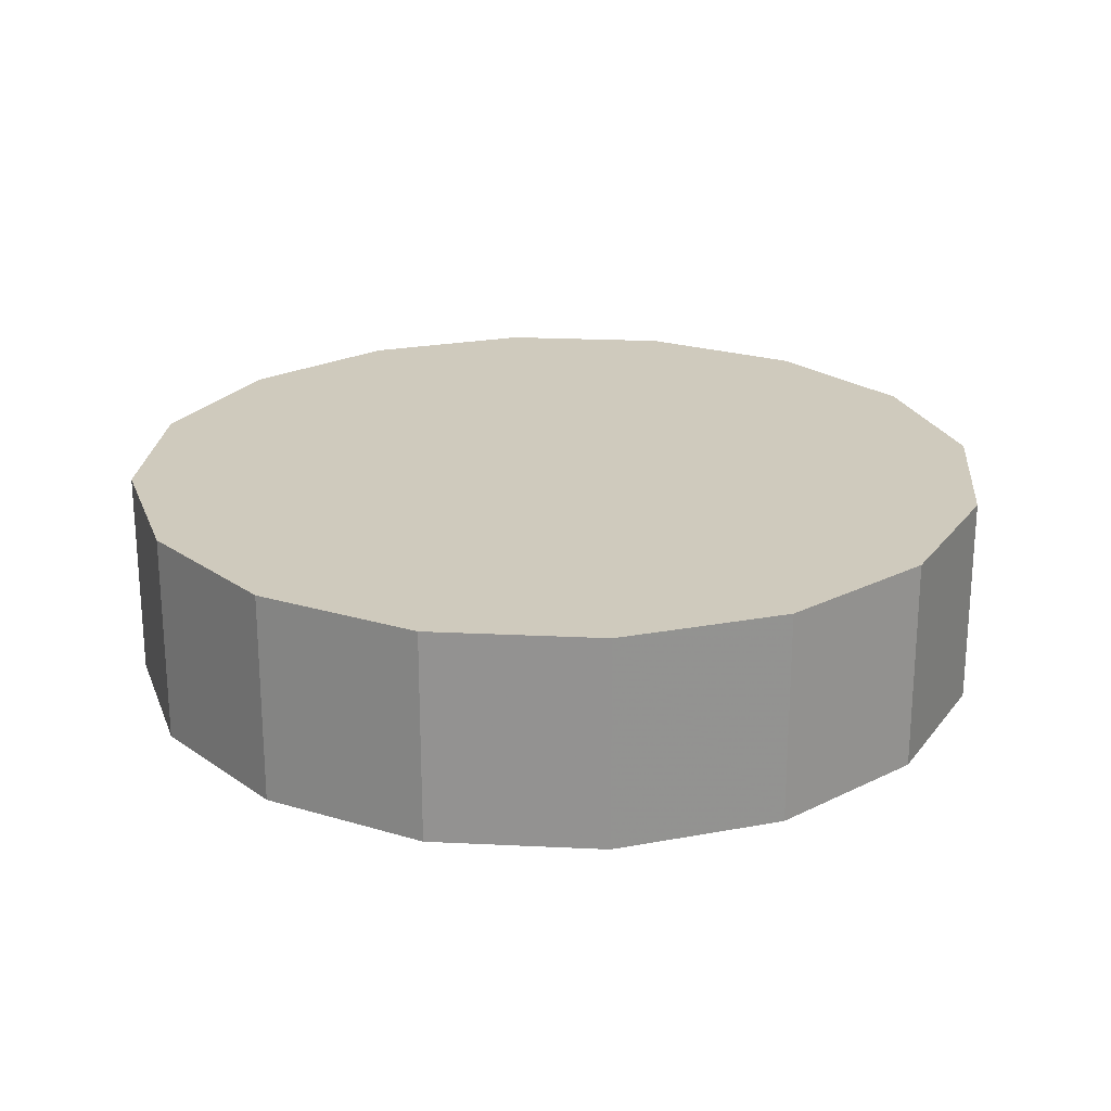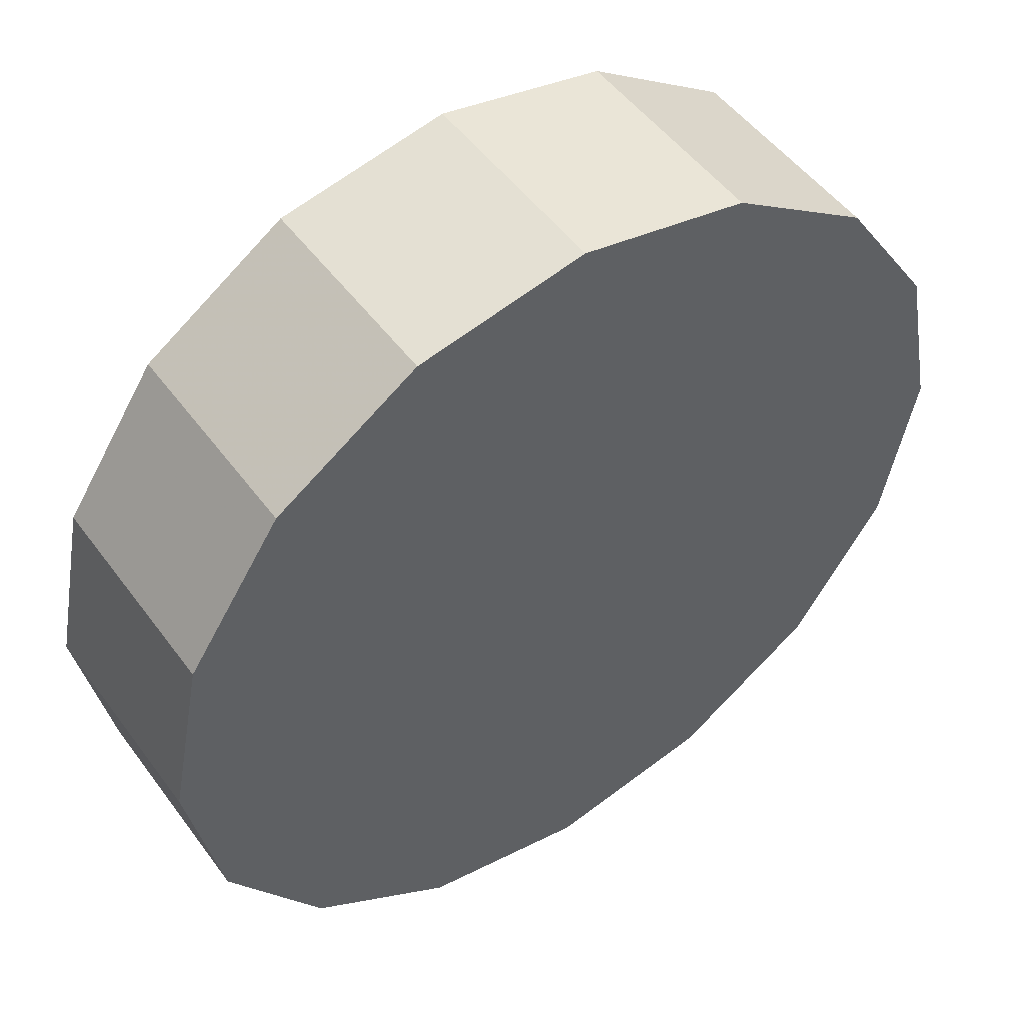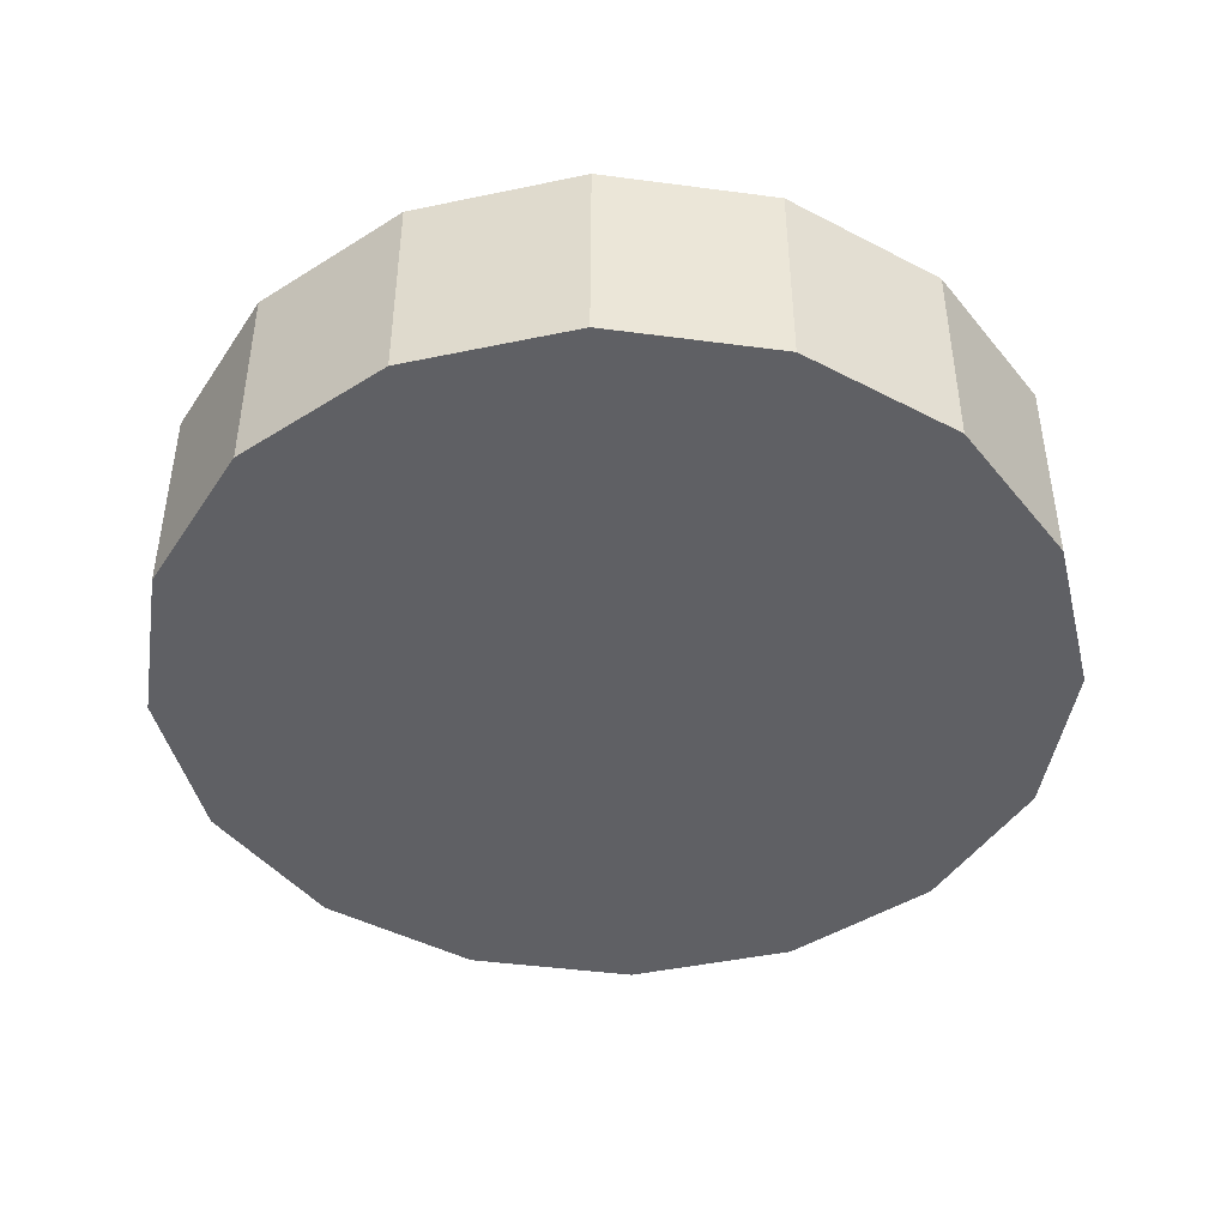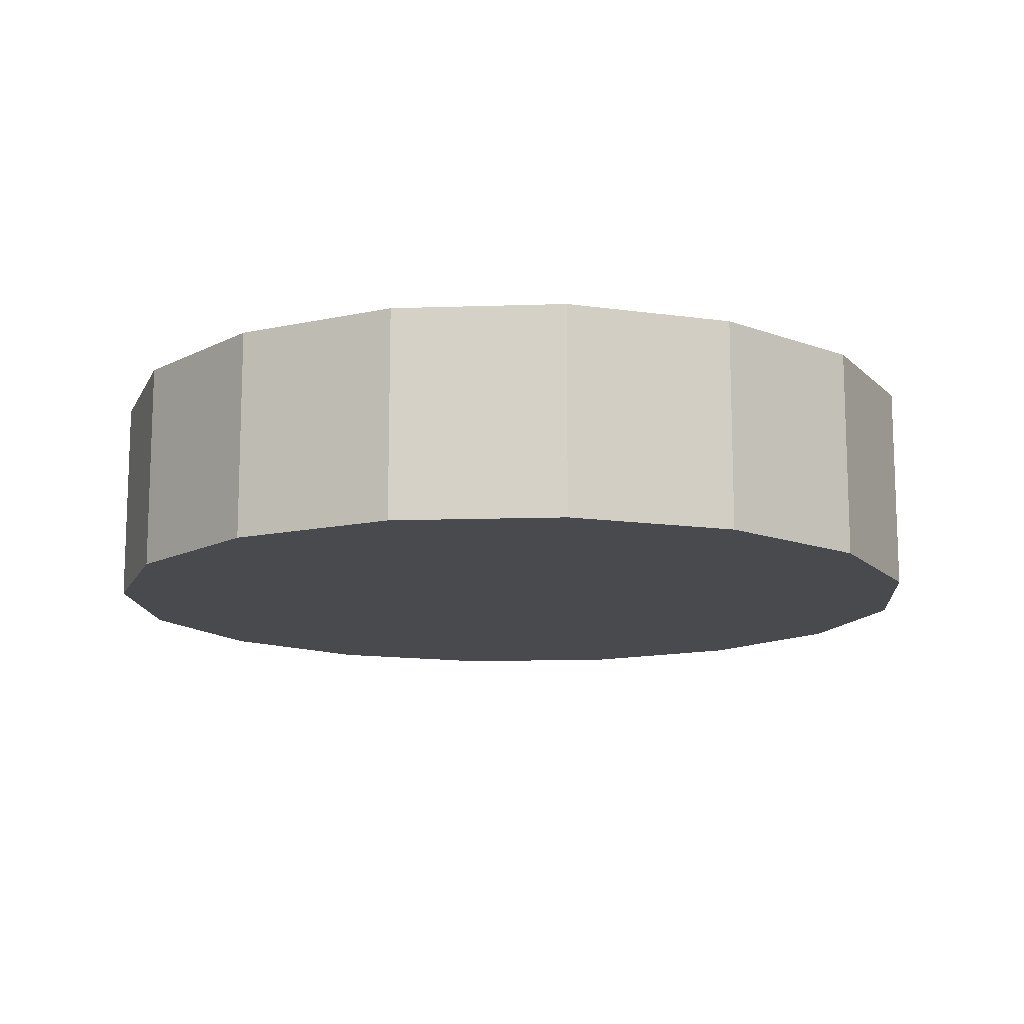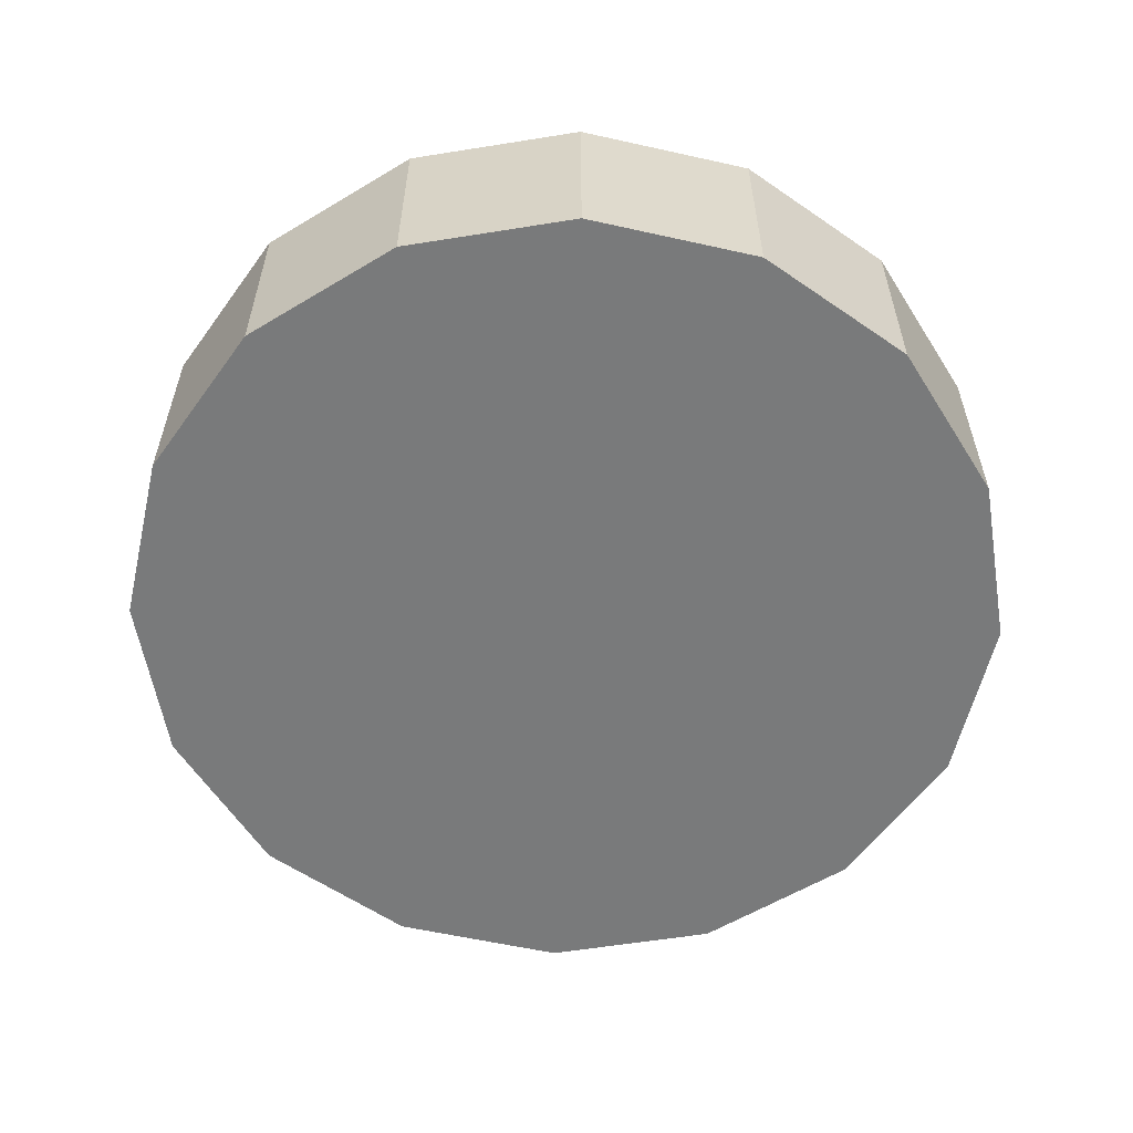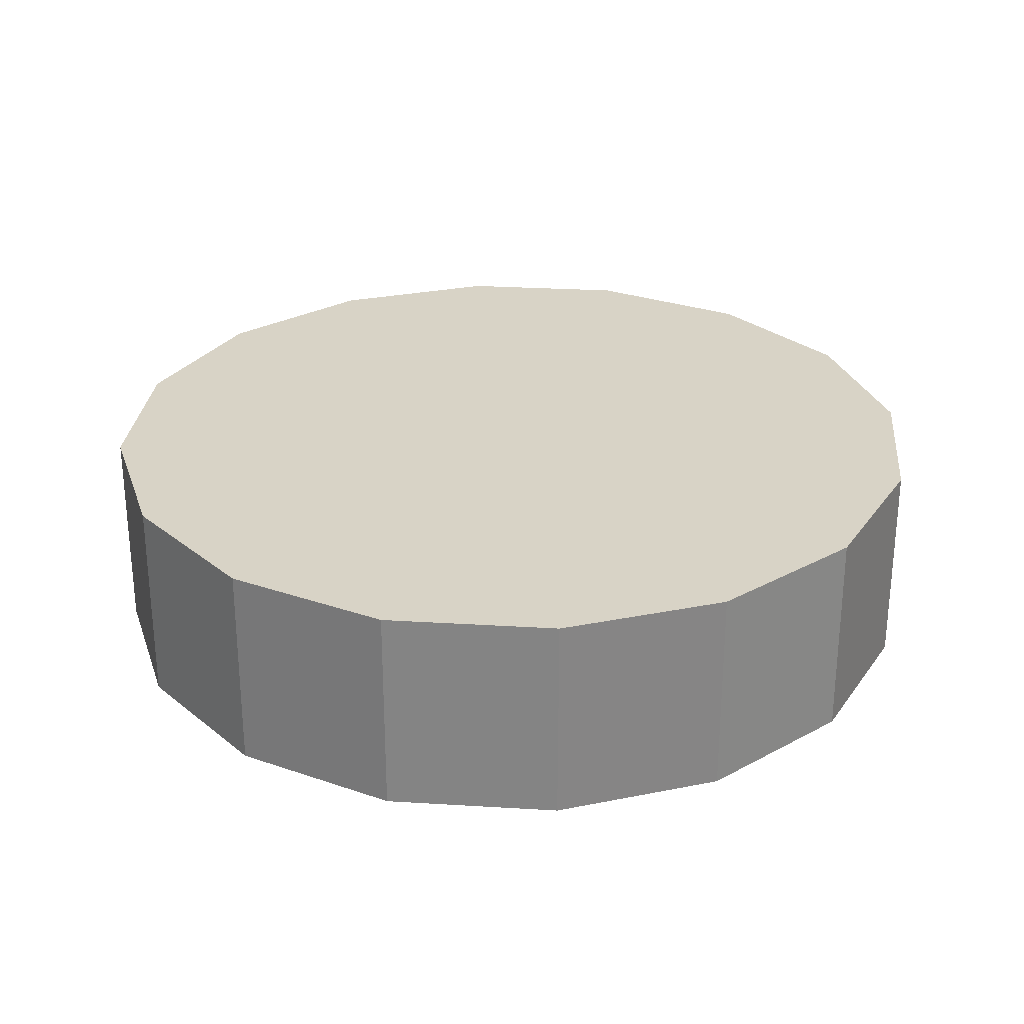
<metadata>
{"format":"obj","ext":"obj","renderer":"f3d","projection":"perspective","resolution":1024,"background":"white","views":[{"elev":22.9,"azim":-51.5,"up":"+Z"},{"elev":50.3,"azim":-35.0,"up":"+Y"},{"elev":-44.6,"azim":-132.5,"up":"+Z"},{"elev":-13.0,"azim":-51.9,"up":"+Z"},{"elev":-58.0,"azim":20.7,"up":"+Z"},{"elev":27.9,"azim":61.6,"up":"+Z"}]}
</metadata>
<code>
v 3.169 -4.786 0.06172
v 3.163 -4.754 0.06172
v 3.145 -4.727 0.06172
v 3.118 -4.709 0.06172
v 3.086 -4.703 0.06172
v 3.054 -4.709 0.06172
v 3.027 -4.727 0.06172
v 3.009 -4.754 0.06172
v 3.003 -4.786 0.06172
v 3.009 -4.818 0.06172
v 3.027 -4.845 0.06172
v 3.054 -4.863 0.06172
v 3.086 -4.869 0.06172
v 3.118 -4.863 0.06172
v 3.145 -4.845 0.06172
v 3.163 -4.818 0.06172
v 3.086 -4.786 0.06172
v 3.086 -4.786 0.06172
v 3.086 -4.786 0.06172
v 3.086 -4.786 0.06172
v 3.086 -4.786 0.06172
v 3.086 -4.786 0.06172
v 3.086 -4.786 0.06172
v 3.086 -4.786 0.06172
v 3.086 -4.786 0.06172
v 3.086 -4.786 0.06172
v 3.086 -4.786 0.06172
v 3.086 -4.786 0.06172
v 3.086 -4.786 0.06172
v 3.086 -4.786 0.06172
v 3.086 -4.786 0.06172
v 3.086 -4.786 0.06172
v 3.169 -4.786 0.1017
v 3.163 -4.754 0.1017
v 3.145 -4.727 0.1017
v 3.118 -4.709 0.1017
v 3.086 -4.703 0.1017
v 3.054 -4.709 0.1017
v 3.027 -4.727 0.1017
v 3.009 -4.754 0.1017
v 3.003 -4.786 0.1017
v 3.009 -4.818 0.1017
v 3.027 -4.845 0.1017
v 3.054 -4.863 0.1017
v 3.086 -4.869 0.1017
v 3.118 -4.863 0.1017
v 3.145 -4.845 0.1017
v 3.163 -4.818 0.1017
v 3.086 -4.786 0.1017
v 3.086 -4.786 0.1017
v 3.086 -4.786 0.1017
v 3.086 -4.786 0.1017
v 3.086 -4.786 0.1017
v 3.086 -4.786 0.1017
v 3.086 -4.786 0.1017
v 3.086 -4.786 0.1017
v 3.086 -4.786 0.1017
v 3.086 -4.786 0.1017
v 3.086 -4.786 0.1017
v 3.086 -4.786 0.1017
v 3.086 -4.786 0.1017
v 3.086 -4.786 0.1017
v 3.086 -4.786 0.1017
v 3.086 -4.786 0.1017
f 33 34 49
f 49 34 50
f 34 35 50
f 50 35 51
f 35 36 51
f 51 36 52
f 36 37 52
f 52 37 53
f 37 38 53
f 53 38 54
f 38 39 54
f 54 39 55
f 39 40 55
f 55 40 56
f 40 41 56
f 56 41 57
f 41 42 57
f 57 42 58
f 42 43 58
f 58 43 59
f 43 44 59
f 59 44 60
f 44 45 60
f 60 45 61
f 45 46 61
f 61 46 62
f 46 47 62
f 62 47 63
f 47 48 63
f 63 48 64
f 48 33 64
f 64 33 49
f 2 1 17
f 2 17 18
f 3 2 18
f 3 18 19
f 4 3 19
f 4 19 20
f 5 4 20
f 5 20 21
f 6 5 21
f 6 21 22
f 7 6 22
f 7 22 23
f 8 7 23
f 8 23 24
f 9 8 24
f 9 24 25
f 10 9 25
f 10 25 26
f 11 10 26
f 11 26 27
f 12 11 27
f 12 27 28
f 13 12 28
f 13 28 29
f 14 13 29
f 14 29 30
f 15 14 30
f 15 30 31
f 16 15 31
f 16 31 32
f 1 16 32
f 1 32 17
f 49 50 17
f 17 50 18
f 50 51 18
f 18 51 19
f 51 52 19
f 19 52 20
f 52 53 20
f 20 53 21
f 53 54 21
f 21 54 22
f 54 55 22
f 22 55 23
f 55 56 23
f 23 56 24
f 56 57 24
f 24 57 25
f 57 58 25
f 25 58 26
f 58 59 26
f 26 59 27
f 59 60 27
f 27 60 28
f 60 61 28
f 28 61 29
f 61 62 29
f 29 62 30
f 62 63 30
f 30 63 31
f 63 64 31
f 31 64 32
f 64 49 32
f 32 49 17
f 1 2 33
f 33 2 34
f 2 3 34
f 34 3 35
f 3 4 35
f 35 4 36
f 4 5 36
f 36 5 37
f 5 6 37
f 37 6 38
f 6 7 38
f 38 7 39
f 7 8 39
f 39 8 40
f 8 9 40
f 40 9 41
f 9 10 41
f 41 10 42
f 10 11 42
f 42 11 43
f 11 12 43
f 43 12 44
f 12 13 44
f 44 13 45
f 13 14 45
f 45 14 46
f 14 15 46
f 46 15 47
f 15 16 47
f 47 16 48
f 16 1 48
f 48 1 33

</code>
